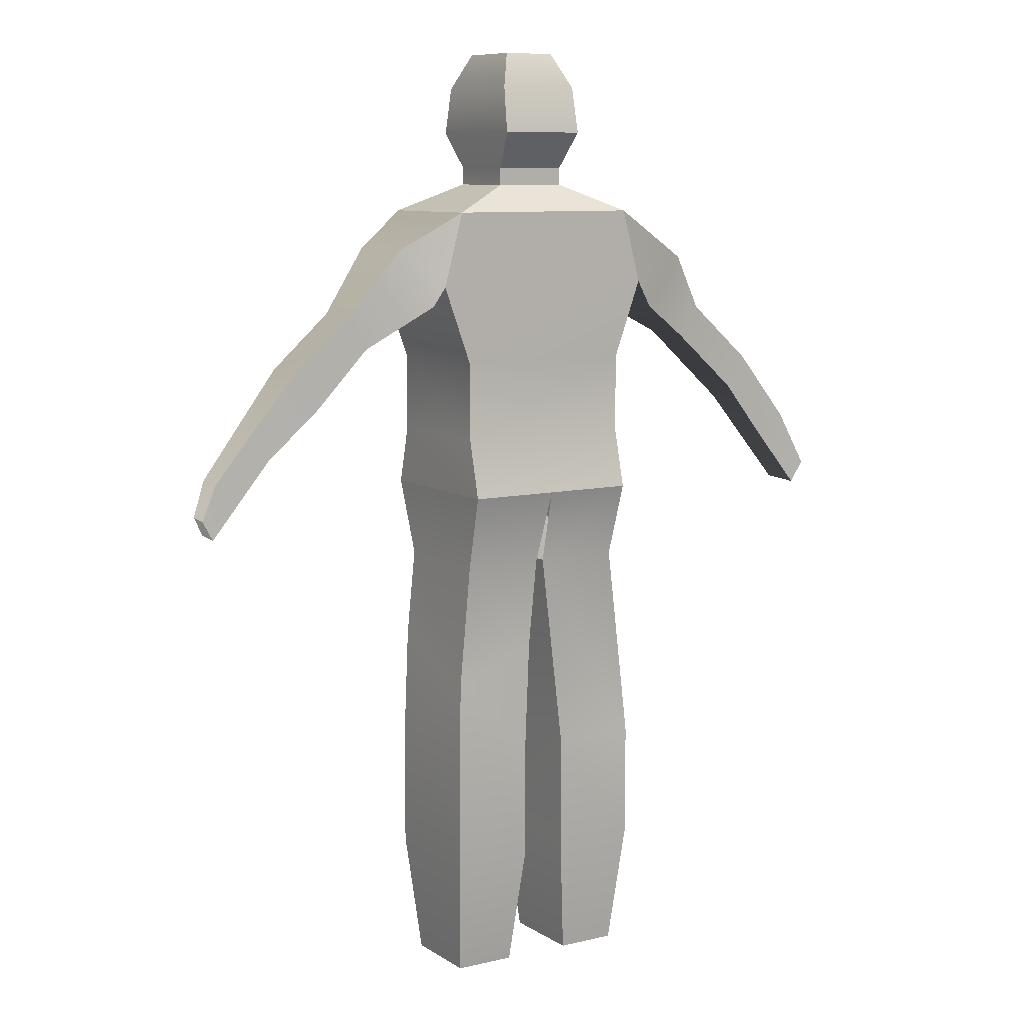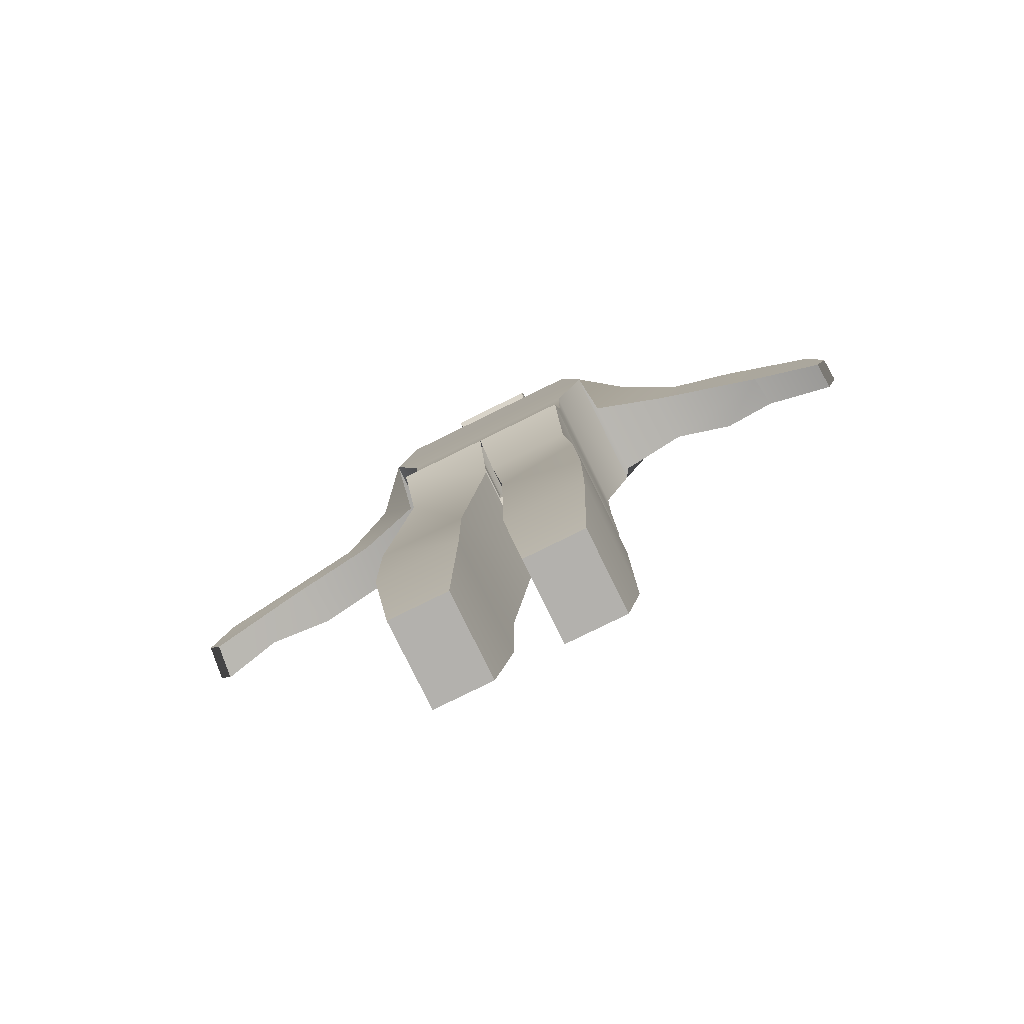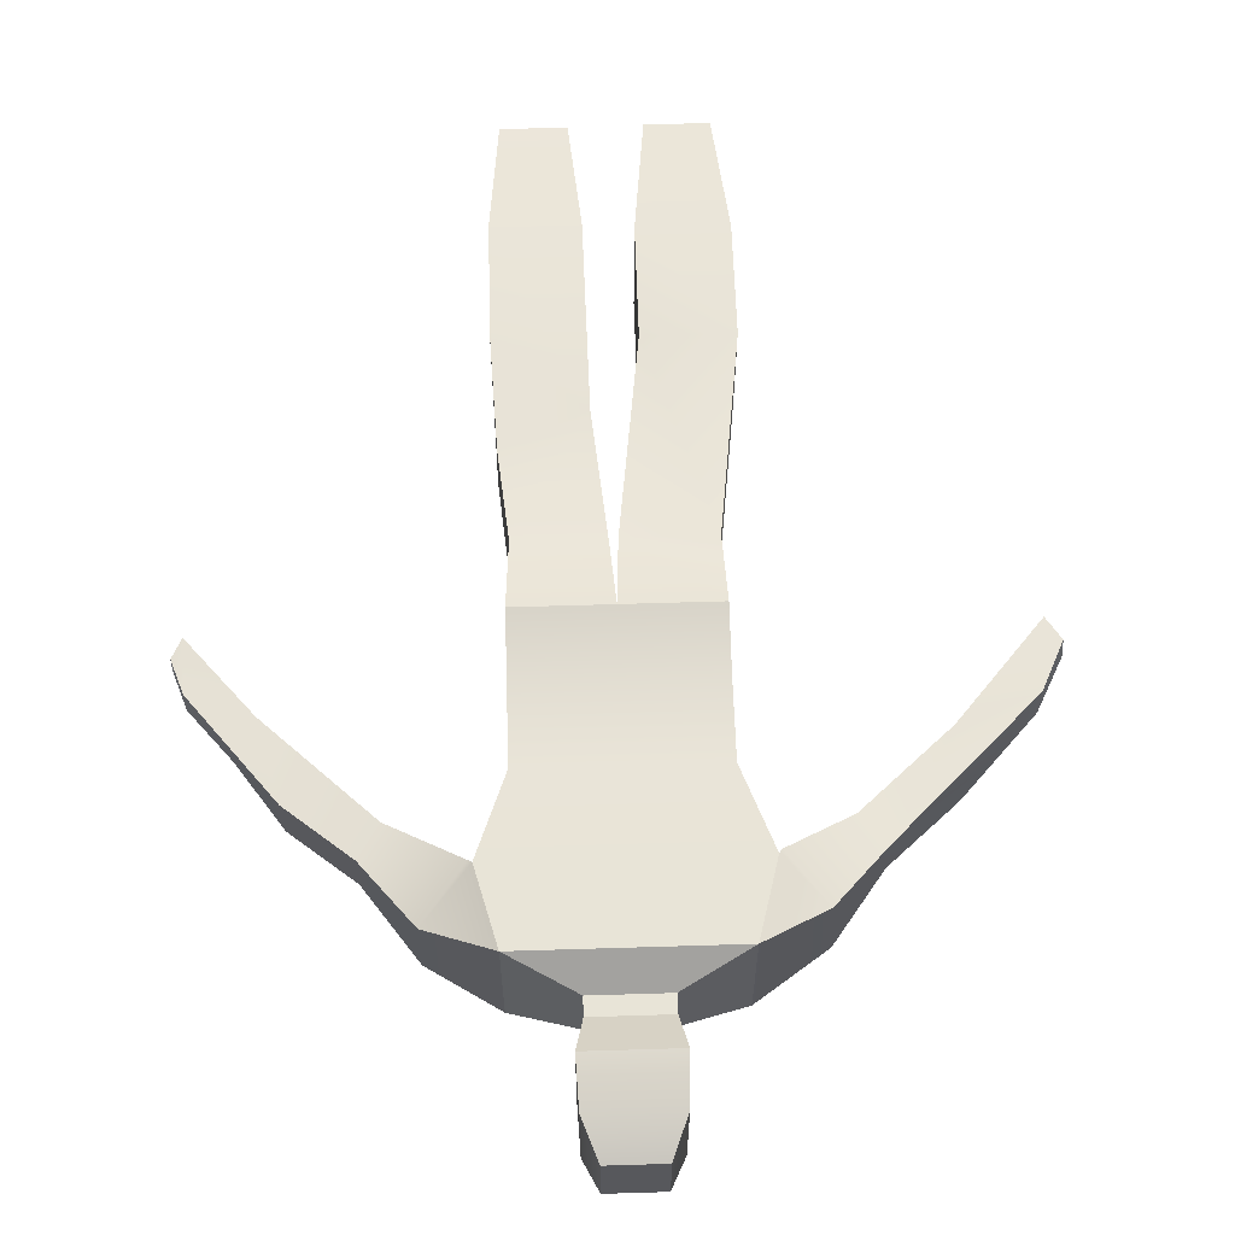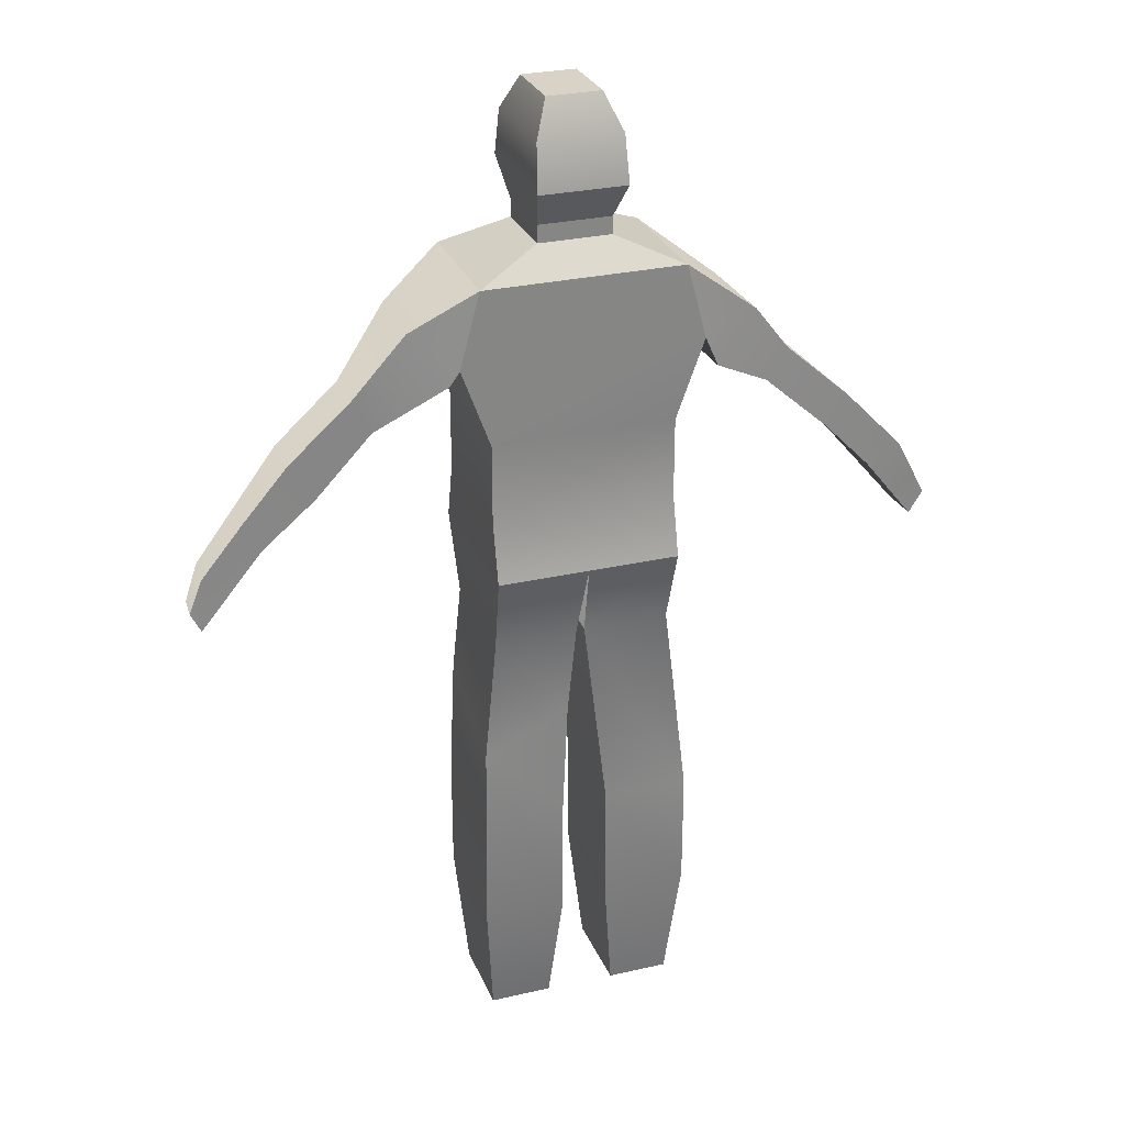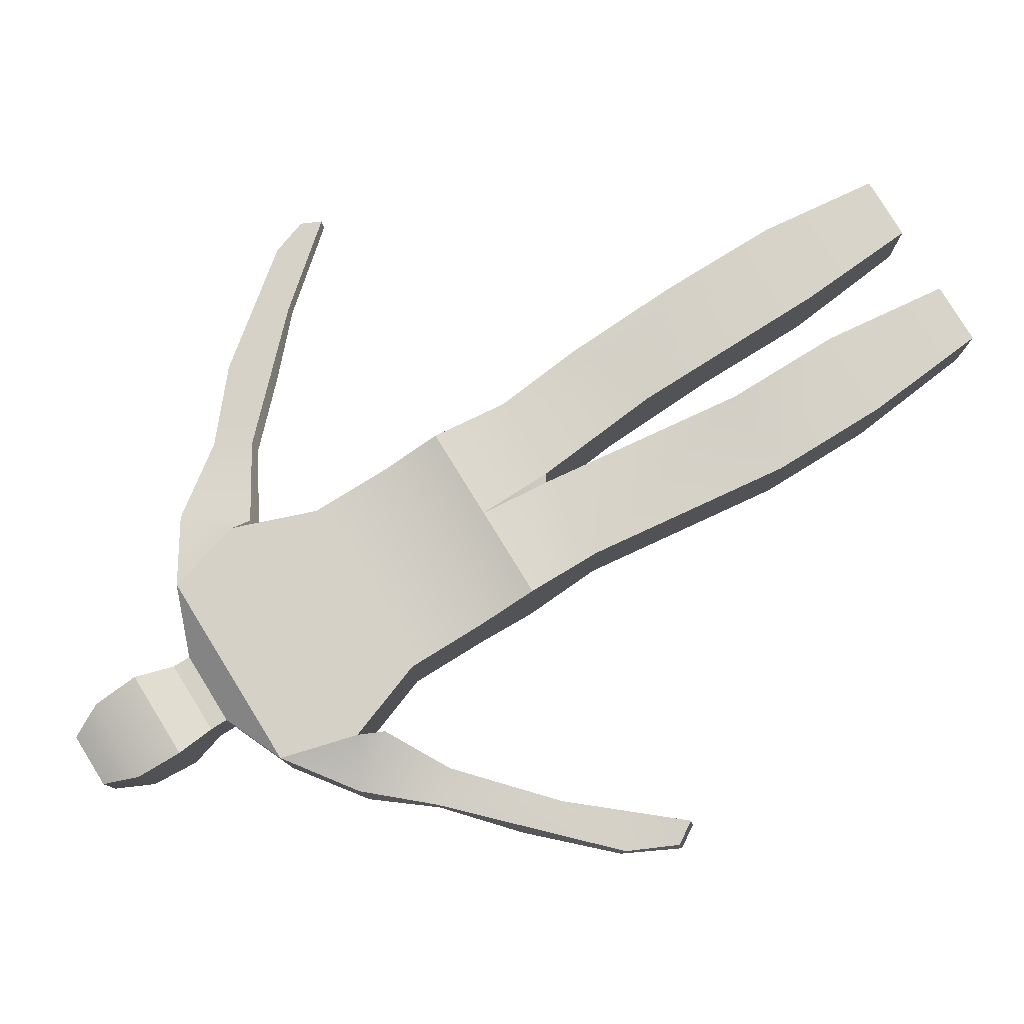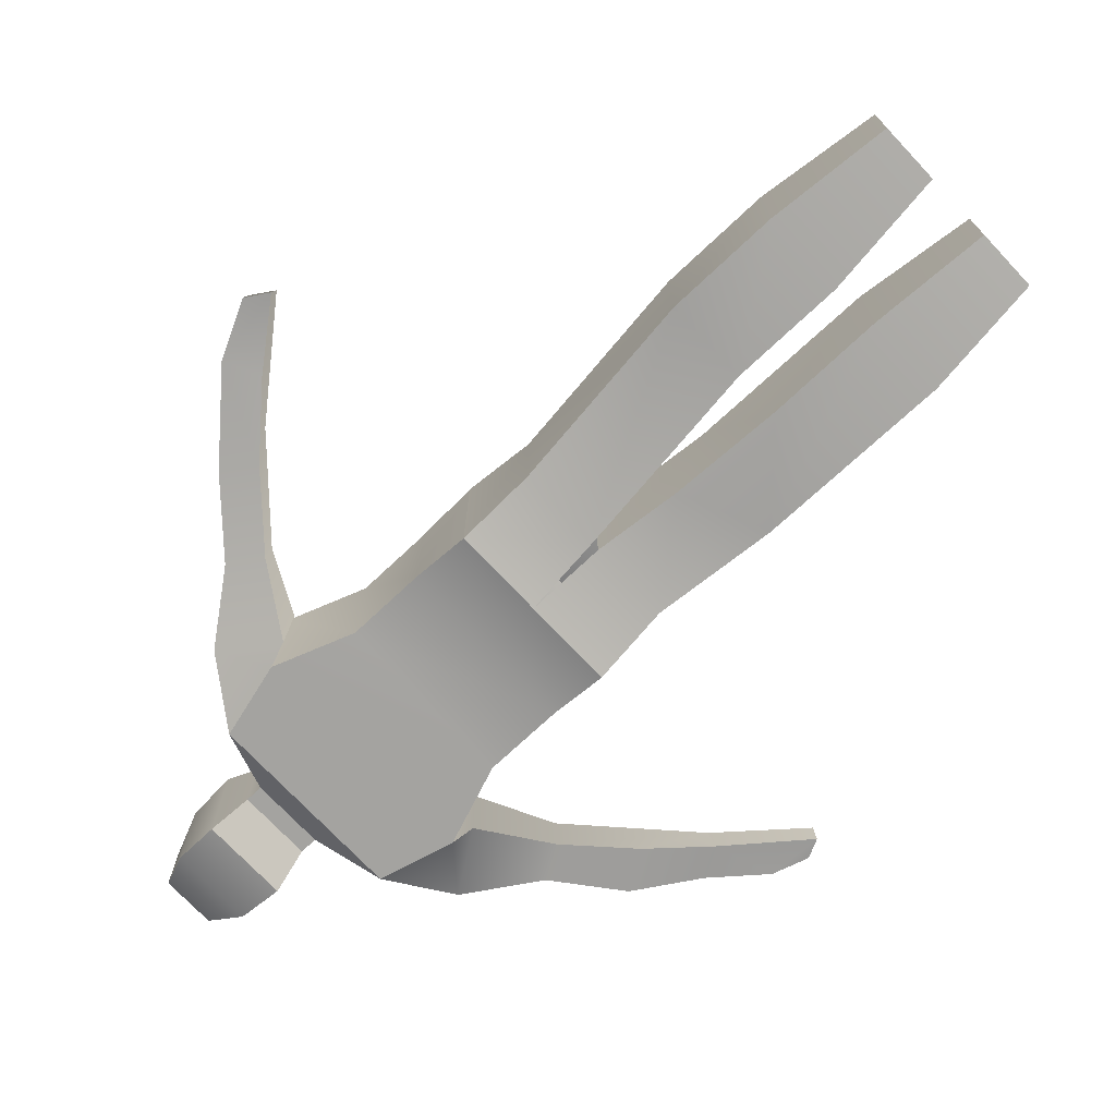
<metadata>
{"format":"obj","ext":"obj","renderer":"f3d","projection":"perspective","resolution":1024,"background":"white","views":[{"elev":9.0,"azim":147.9,"up":"+Y"},{"elev":-79.2,"azim":26.2,"up":"+Y"},{"elev":61.4,"azim":178.2,"up":"+Z"},{"elev":28.0,"azim":160.7,"up":"+Y"},{"elev":79.7,"azim":-121.7,"up":"+Z"},{"elev":-72.8,"azim":-46.8,"up":"+Z"}]}
</metadata>
<code>
g assets/stitched/MALE_SUMMER_5_lod_2.obj
v -18.33 150.8 12
v 18.86 150.8 12
v 18.86 150.8 -12.58
v -18.33 150.8 -12.58
v 68.35 91.36 -5.668
v 70.19 94.96 -5.376
v 68.16 91.58 -0.6015
v 69.95 95.18 -0.9249
v 22.6 136.8 12
v 22.6 136.8 -12.58
v 23.57 133.3 4.873
v 23.78 133 -10.13
v 31.17 143.7 -10.18
v 30.96 144 4.822
v 36.71 125.5 2.067
v 36.94 125.2 -7.341
v 40.61 131.4 -7.373
v 40.38 131.6 2.034
v 56.23 106.1 -0.05425
v 47.54 114.7 -8.195
v 52.03 121.9 -8.227
v 52.11 121.6 0.9576
v 56.91 105.4 -6.007
v 60.09 110.9 -6.027
v 67.8 101.6 -6.027
v 67.58 101.8 -0.2785
v 17.22 107.3 -12.58
v 17.22 122 -12.58
v 17.22 122 12
v -16.68 107.3 -12.58
v -16.68 122 12
v -16.68 122 -12.58
v -22.06 136.8 12
v 22.6 136.8 -12.58
v 17.22 107.3 12
v 17.22 96.23 -15.4
v 17.22 96.23 14.82
v -16.68 107.3 12
v -16.68 96.23 14.82
v -16.68 96.23 -15.4
v -22.06 136.8 -12.58
v 5.677 -0.3751 -8.162
v 17.23 -0.3751 -8.162
v 5.677 -0.3751 7.586
v 17.23 -0.3751 7.586
v 17.22 96.23 14.82
v 16.57 82.09 -11.21
v 16.57 82.09 10.63
v 1.17 82.09 -11.21
v 2.841 65.65 -11.21
v 18.77 58.62 -11.21
v 18.24 65.65 10.63
v 1.17 82.09 10.63
v 3.368 58.62 10.63
v 3.752 44.25 -11.21
v 19.16 44.25 10.63
v 3.752 22.15 -11.21
v 19.16 22.15 -11.21
v 19.16 22.15 10.63
v 3.752 22.15 10.63
v 0.2695 96.23 14.82
v 0.2695 96.23 -15.4
v -0.359 82.09 -11.14
v -16.33 82.09 -11.14
v -0.359 82.09 10.57
v -16.32 82.08 10.56
v -18.52 -0.2112 -8.618
v -7.193 -0.2112 -8.618
v -18.52 -0.2112 8.043
v -7.193 -0.2112 8.043
v -20.84 44.55 -11.14
v -4.872 44.55 10.57
v -4.872 44.58 -11.14
v -20.84 44.58 10.57
v -20.84 23.21 -11.14
v -4.872 23.21 -11.14
v -4.872 23.21 10.57
v -20.84 23.21 10.57
v -6.527 155.8 6.731
v 7.066 155.8 6.731
v 7.066 155.8 -7.307
v -6.527 155.8 -7.307
v -4.755 181 -6.798
v 5.294 181 -6.798
v -4.755 181 6.221
v 5.294 181 6.221
v -6.527 155.8 6.731
v -6.527 159.1 6.731
v 7.066 159.1 6.731
v 7.066 159.1 -7.307
v 0.2695 155.8 -7.307
v -6.527 159.1 -7.307
v -7.836 165.9 11.25
v 8.375 165.9 11.25
v 8.375 165.9 -11.83
v -7.836 165.9 -11.83
v -7.478 174.5 9.706
v 8.017 174.5 9.706
v 8.017 174.5 -10.28
v -7.478 174.5 -10.28
v -67.53 92.17 -6.098
v -66.71 92.71 0.589
v -70.13 96.26 -6.148
v -69.35 96.79 0.4259
v -23.22 132.2 3.178
v -24.05 131.7 -13.69
v -30.17 141.9 3.267
v -31 141.4 -13.6
v -35.86 125 -8.306
v -35.06 125.5 0.542
v -39.58 131 0.5293
v -39.75 130.8 -8.259
v -51.18 111 0.5303
v -48.09 114.2 -8.306
v -51.98 120 -8.259
v -58.39 103.6 -5.557
v -65.14 105.9 0.7694
v -64.98 106.6 -5.191
f 1 1 2
f 1 2 2
f 2 2 3
f 2 3 3
f 3 3 4
f 3 4 4
f 4 4 1
f 4 1 1
f 5 6 7
f 7 6 8
f 9 10 11
f 11 10 12
f 3 13 10
f 10 13 12
f 2 14 3
f 3 14 13
f 2 9 14
f 14 9 11
f 11 12 15
f 15 12 16
f 13 17 12
f 12 17 16
f 14 18 13
f 13 18 17
f 14 11 18
f 18 11 15
f 15 16 19
f 19 16 20
f 17 21 16
f 16 21 20
f 18 22 17
f 17 22 21
f 18 15 22
f 22 15 19
f 19 20 23
f 21 24 20
f 20 24 23
f 21 22 24
f 19 23 7
f 7 23 5
f 24 25 23
f 23 25 5
f 22 26 24
f 24 26 25
f 22 19 26
f 26 19 7
f 25 6 5
f 26 8 25
f 25 8 6
f 26 7 8
f 27 28 29
f 30 31 32
f 29 9 33
f 29 34 9
f 32 31 33
f 33 9 1
f 1 9 2
f 27 35 36
f 36 35 37
f 35 38 37
f 37 38 39
f 38 30 39
f 39 30 40
f 35 29 38
f 38 29 31
f 35 27 29
f 30 38 31
f 31 29 33
f 29 28 34
f 32 33 41
f 42 43 44
f 44 43 45
f 36 46 47
f 47 46 48
f 49 47 50
f 50 47 51
f 47 48 51
f 51 48 52
f 53 54 48
f 48 54 52
f 53 49 54
f 54 49 50
f 50 51 55
f 51 52 56
f 52 54 56
f 54 50 55
f 55 51 57
f 57 51 58
f 51 56 58
f 58 56 59
f 56 54 59
f 59 54 60
f 54 55 60
f 60 55 57
f 57 58 42
f 42 58 43
f 58 59 43
f 43 59 45
f 59 60 45
f 45 60 44
f 60 57 44
f 44 57 42
f 61 53 46
f 46 53 48
f 62 36 49
f 49 36 47
f 62 63 40
f 40 63 64
f 61 39 65
f 65 39 66
f 39 40 66
f 66 40 64
f 67 68 69
f 69 68 70
f 64 63 71
f 63 65 72
f 65 66 72
f 66 64 71
f 63 73 71
f 63 72 73
f 72 66 74
f 66 71 74
f 71 73 75
f 75 73 76
f 73 72 76
f 76 72 77
f 72 74 77
f 77 74 78
f 74 71 78
f 78 71 75
f 75 76 67
f 67 76 68
f 76 77 68
f 68 77 70
f 77 78 70
f 70 78 69
f 78 75 69
f 69 75 67
f 1 2 79
f 79 2 80
f 2 3 80
f 80 3 81
f 4 1 82
f 82 1 79
f 3 4 81
f 81 4 82
f 83 84 85
f 84 86 85
f 87 88 80
f 80 88 89
f 80 89 81
f 81 89 90
f 82 91 92
f 92 91 90
f 91 81 90
f 82 92 87
f 87 92 88
f 88 93 89
f 89 93 94
f 89 94 90
f 90 94 95
f 95 96 90
f 90 96 92
f 92 96 88
f 88 96 93
f 93 97 94
f 94 97 98
f 94 98 95
f 95 98 99
f 95 99 96
f 96 99 100
f 96 100 93
f 93 100 97
f 97 85 98
f 85 86 98
f 98 86 99
f 99 86 84
f 100 99 83
f 84 83 99
f 100 83 97
f 97 83 85
f 83 85 84
f 85 86 84
f 87 80 88
f 88 80 89
f 80 81 89
f 89 81 90
f 81 91 90
f 90 91 92
f 91 82 92
f 82 87 92
f 92 87 88
f 88 89 93
f 93 89 94
f 89 90 94
f 94 90 95
f 92 88 96
f 96 88 93
f 93 94 97
f 97 94 98
f 94 95 98
f 98 95 99
f 96 93 100
f 100 93 97
f 97 98 85
f 98 86 85
f 98 99 86
f 86 99 84
f 100 97 83
f 83 97 85
f 100 83 99
f 83 84 99
f 100 99 96
f 95 96 99
f 95 90 96
f 92 96 90
f 80 87 80
f 87 87 80
f 81 80 81
f 80 80 81
f 82 91 82
f 81 91 81
f 81 91 91
f 91 82 91
f 87 82 87
f 82 82 87
f 32 28 27
f 34 28 41
f 28 32 41
f 34 41 3
f 3 41 4
f 30 27 40
f 40 27 36
f 32 27 30
f 101 102 103
f 103 102 104
f 33 105 41
f 41 105 106
f 1 107 33
f 33 107 105
f 1 4 107
f 107 4 108
f 4 41 108
f 108 41 106
f 106 105 109
f 109 105 110
f 107 111 105
f 105 111 110
f 108 112 107
f 107 112 111
f 108 106 112
f 112 106 109
f 110 113 109
f 109 113 114
f 110 111 113
f 111 112 115
f 112 109 115
f 115 109 114
f 114 113 116
f 111 117 113
f 111 115 117
f 117 115 118
f 115 114 118
f 118 114 116
f 113 102 116
f 116 102 101
f 113 117 102
f 118 116 101
f 117 104 102
f 117 118 104
f 104 118 103
f 118 101 103

</code>
